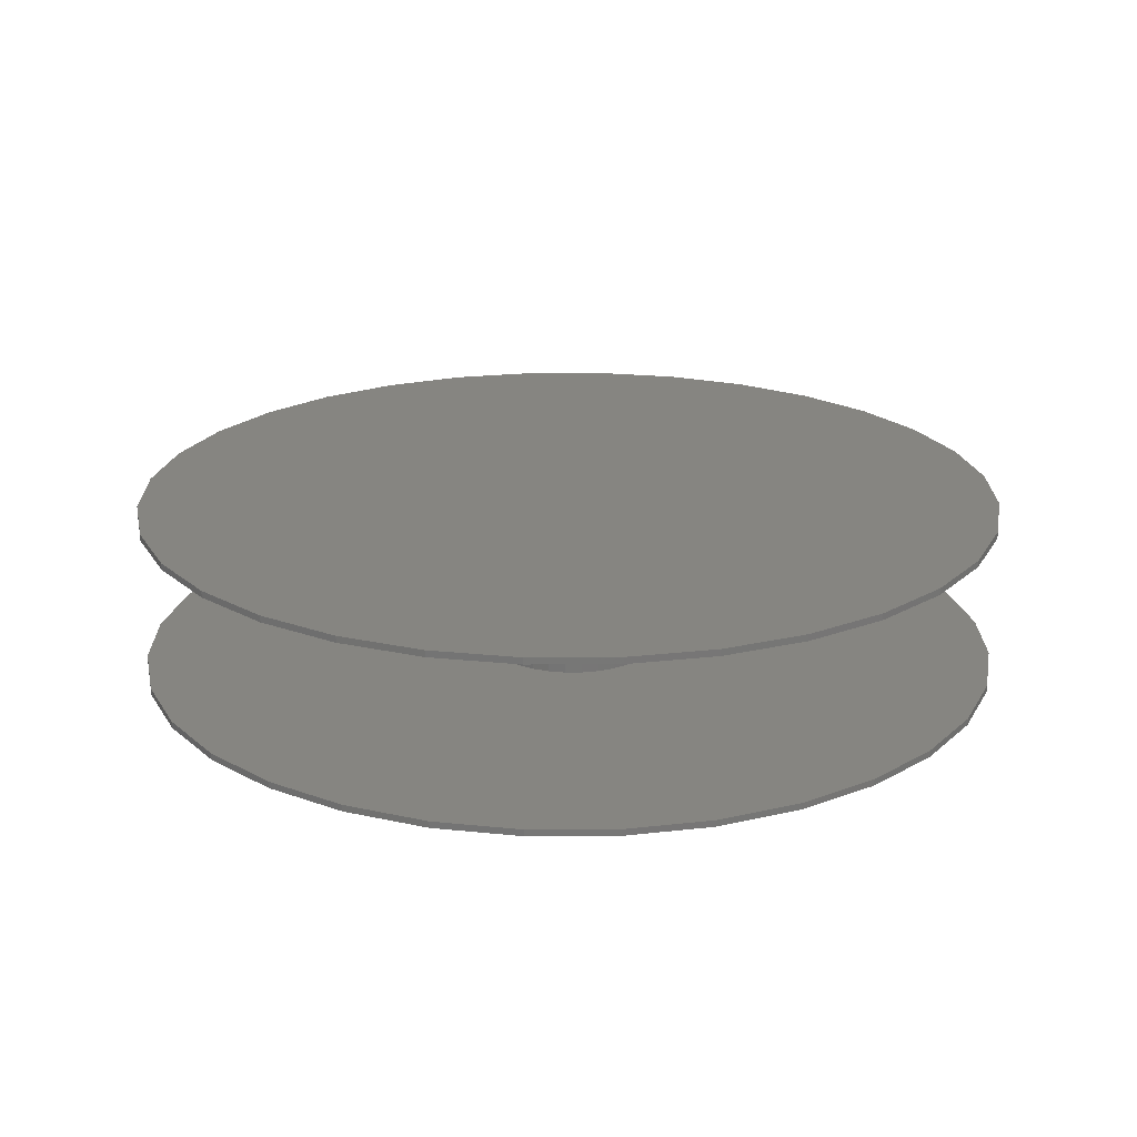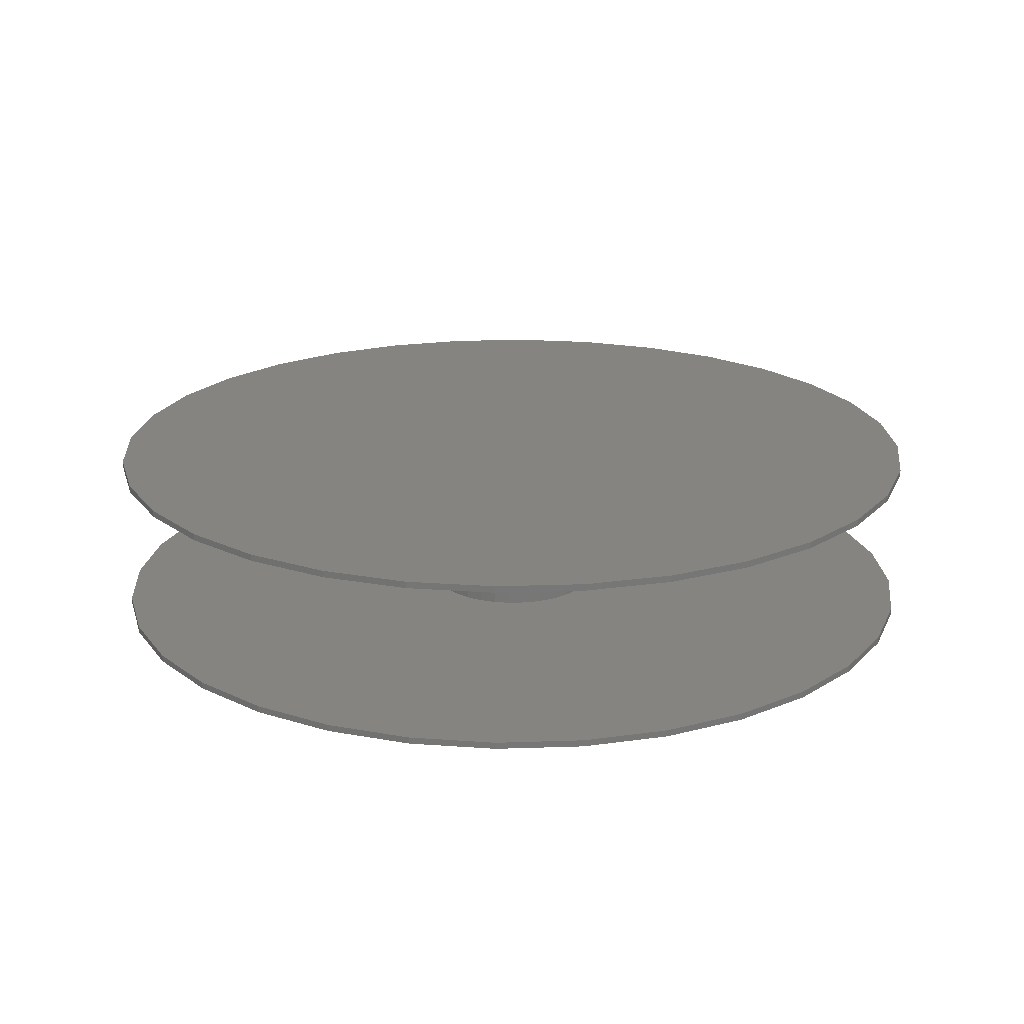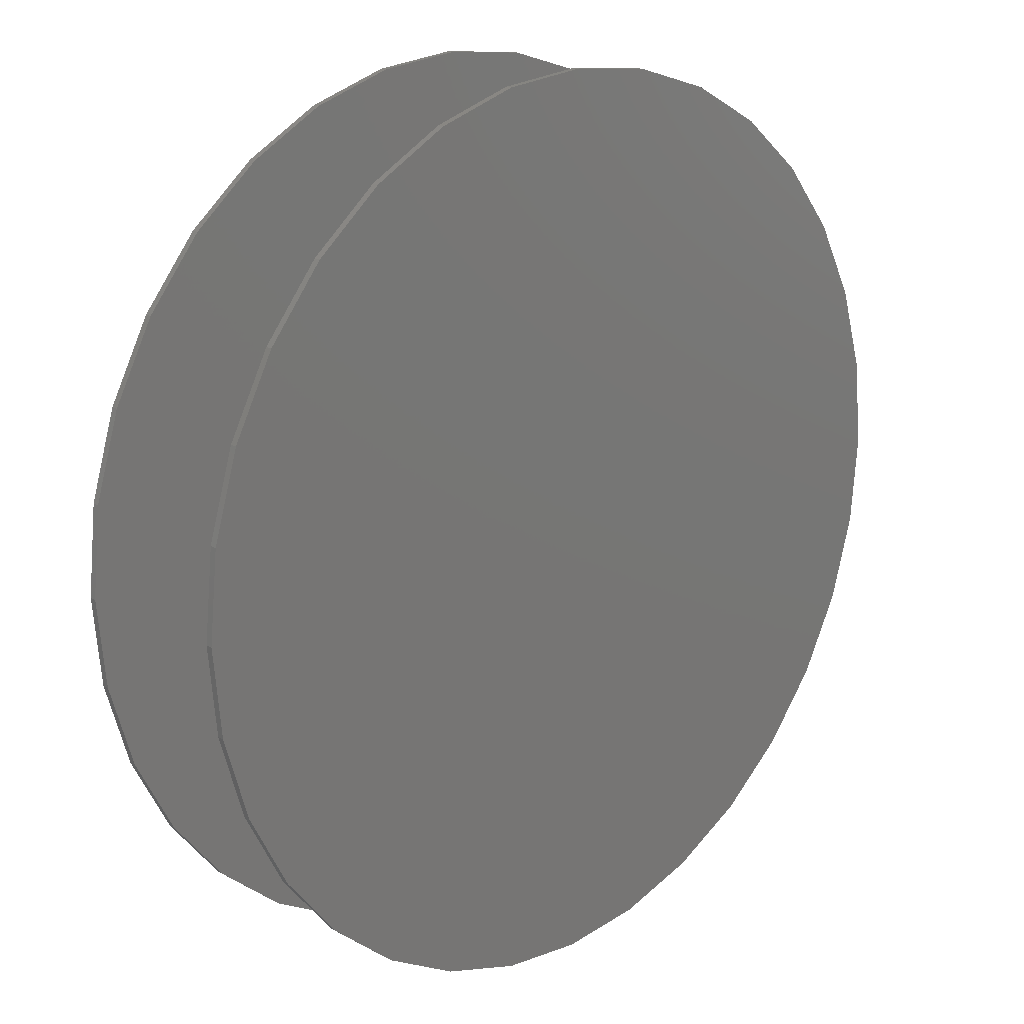
<metadata>
{"format":"stl","ext":"stl","renderer":"f3d","projection":"perspective","resolution":1024,"background":"white","views":[{"elev":20.9,"azim":-152.4,"up":"+Y"},{"elev":20.1,"azim":103.3,"up":"+Y"},{"elev":17.8,"azim":135.2,"up":"+Z"}]}
</metadata>
<code>
# stl→obj: 320 verts, 636 faces
v -0.09376 -0.1016 0.511
v 0.1095 -0.1016 0.511
v 0.007895 -0.1016 0.5211
v 0.2073 -0.1016 0.4814
v -0.1915 -0.1016 0.4814
v 0.2974 -0.1016 0.4332
v -0.2816 -0.1016 0.4332
v 0.3763 -0.1016 0.3684
v -0.3605 -0.1016 0.3684
v 0.4411 -0.1016 0.2895
v -0.4253 -0.1016 0.2895
v 0.4893 -0.1016 0.1994
v -0.4735 -0.1016 0.1994
v 0.5189 -0.1016 0.1017
v -0.5031 -0.1016 0.1017
v 0.5289 -0.1016 -2.059e-16
v -0.5132 -0.1016 1.769e-16
v 0.5189 -0.1016 -0.1017
v -0.5031 -0.1016 -0.1017
v 0.4893 -0.1016 -0.1994
v -0.4735 -0.1016 -0.1994
v 0.4411 -0.1016 -0.2895
v -0.4253 -0.1016 -0.2895
v 0.3763 -0.1016 -0.3684
v -0.3605 -0.1016 -0.3684
v 0.2974 -0.1016 -0.4332
v -0.2816 -0.1016 -0.4332
v 0.2073 -0.1016 -0.4814
v -0.1915 -0.1016 -0.4814
v 0.1095 -0.1016 -0.511
v -0.09376 -0.1016 -0.511
v 0.007895 -0.1016 -0.5211
v 0.007895 0.1016 0.5211
v 0.1095 0.1016 0.511
v -0.09376 0.1016 0.511
v 0.007895 0.1016 -0.5211
v -0.09376 0.1016 -0.511
v 0.1095 0.1016 -0.511
v -0.1915 0.1016 -0.4814
v 0.2073 0.1016 -0.4814
v -0.2816 0.1016 -0.4332
v 0.2974 0.1016 -0.4332
v -0.3605 0.1016 -0.3684
v 0.3763 0.1016 -0.3684
v -0.4253 0.1016 -0.2895
v 0.4411 0.1016 -0.2895
v -0.4735 0.1016 -0.1994
v 0.4893 0.1016 -0.1994
v -0.5031 0.1016 -0.1017
v 0.5189 0.1016 -0.1017
v -0.5132 0.1016 1.769e-16
v 0.5289 0.1016 -2.059e-16
v -0.5031 0.1016 0.1017
v 0.5189 0.1016 0.1017
v -0.4735 0.1016 0.1994
v 0.4893 0.1016 0.1994
v -0.4253 0.1016 0.2895
v 0.4411 0.1016 0.2895
v -0.3605 0.1016 0.3684
v 0.3763 0.1016 0.3684
v -0.2816 0.1016 0.4332
v 0.2974 0.1016 0.4332
v -0.1915 0.1016 0.4814
v 0.2073 0.1016 0.4814
v -0.1025 0.09375 5.257e-18
v -0.1025 0.02344 5.257e-18
v -0.1005 0.09375 0.02047
v -0.1005 0.02344 0.02047
v -0.09456 0.09375 0.04016
v -0.09456 0.02344 0.04016
v -0.08486 0.09375 0.0583
v -0.08486 0.02344 0.0583
v -0.07181 0.09375 0.0742
v -0.07181 0.02344 0.0742
v -0.05591 0.09375 0.08725
v -0.05591 0.02344 0.08725
v -0.03777 0.09375 0.09695
v -0.03777 0.02344 0.09695
v -0.01809 0.09375 0.1029
v -0.01809 0.02344 0.1029
v 0.002385 0.09375 0.1049
v 0.002385 0.02344 0.1049
v 0.02286 0.09375 0.1029
v 0.02286 0.02344 0.1029
v 0.04254 0.09375 0.09695
v 0.04254 0.02344 0.09695
v 0.06068 0.09375 0.08725
v 0.06068 0.02344 0.08725
v 0.07658 0.09375 0.0742
v 0.07658 0.02344 0.0742
v 0.08963 0.09375 0.0583
v 0.08963 0.02344 0.0583
v 0.09933 0.09375 0.04016
v 0.09933 0.02344 0.04016
v 0.1053 0.09375 0.02047
v 0.1053 0.02344 0.02047
v 0.1073 0.09375 -2.044e-17
v 0.1073 0.02344 -2.044e-17
v -0.1025 -0.02344 5.257e-18
v -0.1025 -0.09375 5.257e-18
v -0.1005 -0.02344 0.02047
v -0.1005 -0.09375 0.02047
v -0.09456 -0.02344 0.04016
v -0.09456 -0.09375 0.04016
v -0.08486 -0.02344 0.0583
v -0.08486 -0.09375 0.0583
v -0.07181 -0.02344 0.0742
v -0.07181 -0.09375 0.0742
v -0.05591 -0.02344 0.08725
v -0.05591 -0.09375 0.08725
v -0.03777 -0.02344 0.09695
v -0.03777 -0.09375 0.09695
v -0.01809 -0.02344 0.1029
v -0.01809 -0.09375 0.1029
v 0.002385 -0.02344 0.1049
v 0.002385 -0.09375 0.1049
v 0.02286 -0.02344 0.1029
v 0.02286 -0.09375 0.1029
v 0.04254 -0.02344 0.09695
v 0.04254 -0.09375 0.09695
v 0.06068 -0.02344 0.08725
v 0.06068 -0.09375 0.08725
v 0.07658 -0.02344 0.0742
v 0.07658 -0.09375 0.0742
v 0.08963 -0.02344 0.0583
v 0.08963 -0.09375 0.0583
v 0.09933 -0.02344 0.04016
v 0.09933 -0.09375 0.04016
v 0.1053 -0.02344 0.02047
v 0.1053 -0.09375 0.02047
v 0.1073 -0.02344 -2.044e-17
v 0.1073 -0.09375 -2.044e-17
v 0.1053 0.09375 -0.02047
v 0.1053 0.02344 -0.02047
v 0.09933 0.09375 -0.04016
v 0.09933 0.02344 -0.04016
v 0.08963 0.09375 -0.0583
v 0.08963 0.02344 -0.0583
v 0.07658 0.09375 -0.0742
v 0.07658 0.02344 -0.0742
v 0.06068 0.09375 -0.08725
v 0.06068 0.02344 -0.08725
v 0.04254 0.09375 -0.09695
v 0.04254 0.02344 -0.09695
v 0.02286 0.09375 -0.1029
v 0.02286 0.02344 -0.1029
v 0.002385 0.09375 -0.1049
v 0.002385 0.02344 -0.1049
v -0.01809 0.09375 -0.1029
v -0.01809 0.02344 -0.1029
v -0.03777 0.09375 -0.09695
v -0.03777 0.02344 -0.09695
v -0.05591 0.09375 -0.08725
v -0.05591 0.02344 -0.08725
v -0.07181 0.09375 -0.0742
v -0.07181 0.02344 -0.0742
v -0.08486 0.09375 -0.0583
v -0.08486 0.02344 -0.0583
v -0.09456 0.09375 -0.04016
v -0.09456 0.02344 -0.04016
v -0.1005 0.09375 -0.02047
v -0.1005 0.02344 -0.02047
v 0.1053 -0.02344 -0.02047
v 0.1053 -0.09375 -0.02047
v 0.09933 -0.02344 -0.04016
v 0.09933 -0.09375 -0.04016
v 0.08963 -0.02344 -0.0583
v 0.08963 -0.09375 -0.0583
v 0.07658 -0.02344 -0.0742
v 0.07658 -0.09375 -0.0742
v 0.06068 -0.02344 -0.08725
v 0.06068 -0.09375 -0.08725
v 0.04254 -0.02344 -0.09695
v 0.04254 -0.09375 -0.09695
v 0.02286 -0.02344 -0.1029
v 0.02286 -0.09375 -0.1029
v 0.002385 -0.02344 -0.1049
v 0.002385 -0.09375 -0.1049
v -0.01809 -0.02344 -0.1029
v -0.01809 -0.09375 -0.1029
v -0.03777 -0.02344 -0.09695
v -0.03777 -0.09375 -0.09695
v -0.05591 -0.02344 -0.08725
v -0.05591 -0.09375 -0.08725
v -0.07181 -0.02344 -0.0742
v -0.07181 -0.09375 -0.0742
v -0.08486 -0.02344 -0.0583
v -0.08486 -0.09375 -0.0583
v -0.09456 -0.02344 -0.04016
v -0.09456 -0.09375 -0.04016
v -0.1005 -0.02344 -0.02047
v -0.1005 -0.09375 -0.02047
v -0.2149 0.02344 8.096e-18
v -0.1981 0.02344 -0.08434
v 0.2217 0.02344 0.043
v 0.2091 0.02344 -0.08434
v -0.1777 0.02344 0.1224
v -0.1503 0.02344 0.1558
v -0.1169 0.02344 0.1833
v -0.07883 0.02344 0.2036
v -0.03749 0.02344 0.2162
v 0.00551 0.02344 0.2204
v 0.04851 0.02344 0.2162
v 0.08985 0.02344 0.2036
v 0.128 0.02344 0.1833
v 0.1614 0.02344 0.1558
v 0.1888 0.02344 0.1224
v -0.1981 0.02344 0.08434
v -0.2107 0.02344 -0.043
v -0.1777 0.02344 -0.1224
v -0.1503 0.02344 -0.1558
v 0.1888 0.02344 -0.1224
v 0.1614 0.02344 -0.1558
v 0.128 0.02344 -0.1833
v 0.08985 0.02344 -0.2036
v 0.04851 0.02344 -0.2162
v 0.00551 0.02344 -0.2204
v -0.03749 0.02344 -0.2162
v -0.07883 0.02344 -0.2036
v -0.1169 0.02344 -0.1833
v 0.2091 0.02344 0.08434
v -0.2107 0.02344 0.043
v 0.2259 0.02344 -4.588e-17
v 0.2217 0.02344 -0.043
v -0.2149 -0.02344 8.096e-18
v -0.1981 -0.02344 -0.08434
v 0.2217 -0.02344 0.043
v 0.2091 -0.02344 -0.08434
v 0.1888 -0.02344 0.1224
v 0.1614 -0.02344 0.1558
v 0.128 -0.02344 0.1833
v 0.08985 -0.02344 0.2036
v 0.04851 -0.02344 0.2162
v 0.00551 -0.02344 0.2204
v -0.03749 -0.02344 0.2162
v -0.07883 -0.02344 0.2036
v -0.1169 -0.02344 0.1833
v -0.1503 -0.02344 0.1558
v -0.1777 -0.02344 0.1224
v -0.1981 -0.02344 0.08434
v -0.2107 -0.02344 -0.043
v -0.1777 -0.02344 -0.1224
v -0.1503 -0.02344 -0.1558
v -0.1169 -0.02344 -0.1833
v -0.07883 -0.02344 -0.2036
v -0.03749 -0.02344 -0.2162
v 0.00551 -0.02344 -0.2204
v 0.04851 -0.02344 -0.2162
v 0.08985 -0.02344 -0.2036
v 0.128 -0.02344 -0.1833
v 0.1614 -0.02344 -0.1558
v 0.1888 -0.02344 -0.1224
v 0.2091 -0.02344 0.08434
v -0.2107 -0.02344 0.043
v 0.2259 -0.02344 -4.588e-17
v 0.2217 -0.02344 -0.043
v -0.1915 -0.09375 -0.4814
v -0.2816 -0.09375 -0.4332
v -0.09376 -0.09375 -0.511
v -0.4735 -0.09375 -0.1994
v -0.5031 -0.09375 -0.1017
v 0.007895 -0.09375 -0.5211
v -0.3605 -0.09375 -0.3684
v -0.4253 -0.09375 -0.2895
v 0.4893 -0.09375 -0.1994
v 0.4411 -0.09375 -0.2895
v 0.3763 -0.09375 -0.3684
v 0.2974 -0.09375 -0.4332
v 0.2073 -0.09375 -0.4814
v 0.1095 -0.09375 -0.511
v -0.4735 -0.09375 0.1994
v -0.4253 -0.09375 0.2895
v -0.3605 -0.09375 0.3684
v -0.2816 -0.09375 0.4332
v -0.1915 -0.09375 0.4814
v -0.09376 -0.09375 0.511
v 0.007895 -0.09375 0.5211
v 0.1095 -0.09375 0.511
v 0.2073 -0.09375 0.4814
v 0.2974 -0.09375 0.4332
v 0.3763 -0.09375 0.3684
v 0.4411 -0.09375 0.2895
v 0.4893 -0.09375 0.1994
v -0.5132 -0.09375 1.769e-16
v -0.5031 -0.09375 0.1017
v 0.5289 -0.09375 -3.335e-16
v 0.5189 -0.09375 -0.1017
v 0.5189 -0.09375 0.1017
v -0.09376 0.09375 -0.511
v -0.2816 0.09375 -0.4332
v -0.1915 0.09375 -0.4814
v -0.4735 0.09375 -0.1994
v -0.4253 0.09375 -0.2895
v -0.3605 0.09375 -0.3684
v 0.007895 0.09375 -0.5211
v -0.5031 0.09375 -0.1017
v 0.1095 0.09375 -0.511
v 0.2073 0.09375 -0.4814
v 0.2974 0.09375 -0.4332
v 0.3763 0.09375 -0.3684
v 0.4411 0.09375 -0.2895
v 0.4893 0.09375 -0.1994
v 0.4893 0.09375 0.1994
v 0.4411 0.09375 0.2895
v 0.3763 0.09375 0.3684
v 0.2974 0.09375 0.4332
v 0.2073 0.09375 0.4814
v 0.1095 0.09375 0.511
v 0.007895 0.09375 0.5211
v -0.09376 0.09375 0.511
v -0.1915 0.09375 0.4814
v -0.2816 0.09375 0.4332
v -0.3605 0.09375 0.3684
v -0.4253 0.09375 0.2895
v -0.4735 0.09375 0.1994
v -0.5132 0.09375 1.769e-16
v -0.5031 0.09375 0.1017
v 0.5289 0.09375 -2.059e-16
v 0.5189 0.09375 -0.1017
v 0.5189 0.09375 0.1017
f 1 2 3
f 2 1 4
f 4 1 5
f 4 5 6
f 6 5 7
f 6 7 8
f 8 7 9
f 8 9 10
f 10 9 11
f 10 11 12
f 12 11 13
f 12 13 14
f 14 13 15
f 14 15 16
f 16 15 17
f 16 17 18
f 18 17 19
f 18 19 20
f 20 19 21
f 20 21 22
f 22 21 23
f 22 23 24
f 24 23 25
f 24 25 26
f 26 25 27
f 26 27 28
f 28 27 29
f 28 29 30
f 30 29 31
f 30 31 32
f 33 34 35
f 36 37 38
f 38 37 39
f 38 39 40
f 40 39 41
f 40 41 42
f 42 41 43
f 42 43 44
f 44 43 45
f 44 45 46
f 46 45 47
f 46 47 48
f 48 47 49
f 48 49 50
f 50 49 51
f 50 51 52
f 52 51 53
f 52 53 54
f 54 53 55
f 54 55 56
f 56 55 57
f 56 57 58
f 58 57 59
f 58 59 60
f 60 59 61
f 60 61 62
f 62 61 63
f 62 63 64
f 64 63 35
f 64 35 34
f 65 66 67
f 67 66 68
f 67 68 69
f 69 68 70
f 69 70 71
f 71 70 72
f 71 72 73
f 73 72 74
f 73 74 75
f 75 74 76
f 75 76 77
f 77 76 78
f 77 78 79
f 79 78 80
f 79 80 81
f 81 80 82
f 81 82 83
f 83 82 84
f 83 84 85
f 85 84 86
f 85 86 87
f 87 86 88
f 87 88 89
f 89 88 90
f 89 90 91
f 91 90 92
f 91 92 93
f 93 92 94
f 93 94 95
f 95 94 96
f 95 96 97
f 97 96 98
f 99 100 101
f 101 100 102
f 101 102 103
f 103 102 104
f 103 104 105
f 105 104 106
f 105 106 107
f 107 106 108
f 107 108 109
f 109 108 110
f 109 110 111
f 111 110 112
f 111 112 113
f 113 112 114
f 113 114 115
f 115 114 116
f 115 116 117
f 117 116 118
f 117 118 119
f 119 118 120
f 119 120 121
f 121 120 122
f 121 122 123
f 123 122 124
f 123 124 125
f 125 124 126
f 125 126 127
f 127 126 128
f 127 128 129
f 129 128 130
f 129 130 131
f 131 130 132
f 97 98 133
f 133 98 134
f 133 134 135
f 135 134 136
f 135 136 137
f 137 136 138
f 137 138 139
f 139 138 140
f 139 140 141
f 141 140 142
f 141 142 143
f 143 142 144
f 143 144 145
f 145 144 146
f 145 146 147
f 147 146 148
f 147 148 149
f 149 148 150
f 149 150 151
f 151 150 152
f 151 152 153
f 153 152 154
f 153 154 155
f 155 154 156
f 155 156 157
f 157 156 158
f 157 158 159
f 159 158 160
f 159 160 161
f 161 160 162
f 161 162 65
f 65 162 66
f 131 132 163
f 163 132 164
f 163 164 165
f 165 164 166
f 165 166 167
f 167 166 168
f 167 168 169
f 169 168 170
f 169 170 171
f 171 170 172
f 171 172 173
f 173 172 174
f 173 174 175
f 175 174 176
f 175 176 177
f 177 176 178
f 177 178 179
f 179 178 180
f 179 180 181
f 181 180 182
f 181 182 183
f 183 182 184
f 183 184 185
f 185 184 186
f 185 186 187
f 187 186 188
f 187 188 189
f 189 188 190
f 189 190 191
f 191 190 192
f 191 192 99
f 99 192 100
f 193 68 66
f 156 194 158
f 154 194 156
f 195 94 92
f 196 142 140
f 82 197 198
f 82 198 199
f 82 199 200
f 82 200 201
f 82 201 202
f 82 202 203
f 82 203 204
f 82 204 205
f 82 205 206
f 82 206 207
f 82 207 84
f 197 82 80
f 197 80 78
f 197 78 76
f 197 76 208
f 209 193 66
f 209 66 162
f 209 162 160
f 209 160 158
f 209 158 194
f 210 194 154
f 210 154 152
f 210 152 150
f 210 150 148
f 210 148 211
f 148 212 213
f 148 213 214
f 148 214 215
f 148 215 216
f 148 216 217
f 148 217 218
f 148 218 219
f 148 219 220
f 148 220 211
f 207 221 88
f 207 88 86
f 207 86 84
f 212 148 146
f 212 146 144
f 212 144 142
f 212 142 196
f 76 74 208
f 208 74 72
f 208 72 222
f 72 70 222
f 222 70 68
f 222 68 193
f 88 221 90
f 90 221 195
f 90 195 92
f 98 96 223
f 223 96 94
f 223 94 195
f 136 134 224
f 224 134 98
f 224 98 223
f 140 138 196
f 196 138 136
f 196 136 224
f 99 101 225
f 187 226 185
f 185 226 183
f 125 127 227
f 169 171 228
f 115 117 229
f 115 229 230
f 115 230 231
f 115 231 232
f 115 232 233
f 115 233 234
f 115 234 235
f 115 235 236
f 115 236 237
f 115 237 238
f 115 238 239
f 239 240 109
f 239 109 111
f 239 111 113
f 239 113 115
f 241 226 187
f 241 187 189
f 241 189 191
f 241 191 99
f 241 99 225
f 242 243 177
f 242 177 179
f 242 179 181
f 242 181 183
f 242 183 226
f 177 243 244
f 177 244 245
f 177 245 246
f 177 246 247
f 177 247 248
f 177 248 249
f 177 249 250
f 177 250 251
f 177 251 252
f 229 117 119
f 229 119 121
f 229 121 253
f 252 228 171
f 252 171 173
f 252 173 175
f 252 175 177
f 254 105 240
f 240 105 107
f 240 107 109
f 225 101 254
f 254 101 103
f 254 103 105
f 125 227 123
f 123 227 253
f 123 253 121
f 227 127 255
f 255 127 129
f 255 129 131
f 255 131 256
f 256 131 163
f 256 163 165
f 256 165 228
f 228 165 167
f 228 167 169
f 257 258 259
f 260 261 180
f 260 180 178
f 260 178 262
f 260 262 259
f 260 259 258
f 260 258 263
f 260 263 264
f 178 176 265
f 178 265 266
f 178 266 267
f 178 267 268
f 178 268 269
f 178 269 270
f 178 270 262
f 116 114 271
f 116 271 272
f 116 272 273
f 116 273 274
f 116 274 275
f 116 275 276
f 116 276 277
f 116 277 278
f 116 278 279
f 116 279 280
f 116 280 281
f 116 281 282
f 116 282 283
f 116 283 118
f 284 108 106
f 284 106 104
f 284 104 102
f 284 102 100
f 285 271 114
f 285 114 112
f 285 112 110
f 285 110 108
f 285 108 284
f 261 284 100
f 261 100 192
f 261 192 190
f 261 190 188
f 261 188 186
f 261 186 184
f 261 184 182
f 261 182 180
f 286 287 164
f 286 164 132
f 286 132 130
f 286 130 128
f 286 128 126
f 286 126 124
f 288 286 124
f 288 124 122
f 288 122 120
f 288 120 118
f 288 118 283
f 287 265 176
f 287 176 174
f 287 174 172
f 287 172 170
f 287 170 168
f 287 168 166
f 287 166 164
f 289 290 291
f 292 293 294
f 292 294 290
f 292 290 289
f 292 289 295
f 292 295 147
f 292 147 149
f 292 149 296
f 147 295 297
f 147 297 298
f 147 298 299
f 147 299 300
f 147 300 301
f 147 301 302
f 147 302 145
f 81 83 303
f 81 303 304
f 81 304 305
f 81 305 306
f 81 306 307
f 81 307 308
f 81 308 309
f 81 309 310
f 81 310 311
f 81 311 312
f 81 312 313
f 81 313 314
f 81 314 315
f 81 315 79
f 316 65 67
f 316 67 69
f 316 69 71
f 316 71 73
f 317 316 73
f 317 73 75
f 317 75 77
f 317 77 79
f 317 79 315
f 296 149 151
f 296 151 153
f 296 153 155
f 296 155 157
f 296 157 159
f 296 159 161
f 296 161 65
f 296 65 316
f 318 89 91
f 318 91 93
f 318 93 95
f 318 95 97
f 318 97 133
f 318 133 319
f 320 303 83
f 320 83 85
f 320 85 87
f 320 87 89
f 320 89 318
f 319 133 135
f 319 135 137
f 319 137 139
f 319 139 141
f 319 141 143
f 319 143 145
f 319 145 302
f 223 255 224
f 224 255 256
f 224 256 196
f 196 256 228
f 196 228 212
f 212 228 252
f 212 252 213
f 213 252 251
f 213 251 214
f 214 251 250
f 214 250 215
f 215 250 249
f 215 249 216
f 216 249 248
f 216 248 217
f 217 248 247
f 217 247 218
f 218 247 246
f 218 246 219
f 219 246 245
f 219 245 220
f 220 245 244
f 220 244 211
f 211 244 243
f 211 243 210
f 210 243 242
f 210 242 194
f 194 242 226
f 194 226 209
f 209 226 241
f 209 241 193
f 193 241 225
f 193 225 222
f 222 225 254
f 222 254 208
f 208 254 240
f 208 240 197
f 197 240 239
f 197 239 198
f 198 239 238
f 198 238 199
f 199 238 237
f 199 237 200
f 200 237 236
f 200 236 201
f 201 236 235
f 201 235 202
f 202 235 234
f 202 234 203
f 203 234 233
f 203 233 204
f 204 233 232
f 204 232 205
f 205 232 231
f 205 231 206
f 206 231 230
f 206 230 207
f 207 230 229
f 207 229 221
f 221 229 253
f 221 253 195
f 195 253 227
f 195 227 223
f 223 227 255
f 284 17 285
f 285 17 15
f 285 15 271
f 271 15 13
f 271 13 272
f 272 13 11
f 272 11 273
f 273 11 9
f 273 9 274
f 274 9 7
f 274 7 275
f 275 7 5
f 275 5 276
f 276 5 1
f 276 1 277
f 277 1 3
f 277 3 278
f 278 3 2
f 278 2 279
f 279 2 4
f 279 4 280
f 280 4 6
f 280 6 281
f 281 6 8
f 281 8 282
f 282 8 10
f 282 10 283
f 283 10 12
f 283 12 288
f 288 12 14
f 288 14 286
f 286 14 16
f 51 316 53
f 53 316 317
f 53 317 55
f 55 317 315
f 55 315 57
f 57 315 314
f 57 314 59
f 59 314 313
f 59 313 61
f 61 313 312
f 61 312 63
f 63 312 311
f 63 311 35
f 35 311 310
f 35 310 33
f 33 310 309
f 33 309 34
f 34 309 308
f 34 308 64
f 64 308 307
f 64 307 62
f 62 307 306
f 62 306 60
f 60 306 305
f 60 305 58
f 58 305 304
f 58 304 56
f 56 304 303
f 56 303 54
f 54 303 320
f 54 320 52
f 52 320 318
f 286 16 287
f 287 16 18
f 287 18 265
f 265 18 20
f 265 20 266
f 266 20 22
f 266 22 267
f 267 22 24
f 267 24 268
f 268 24 26
f 268 26 269
f 269 26 28
f 269 28 270
f 270 28 30
f 270 30 262
f 262 30 32
f 262 32 259
f 259 32 31
f 259 31 257
f 257 31 29
f 257 29 258
f 258 29 27
f 258 27 263
f 263 27 25
f 263 25 264
f 264 25 23
f 264 23 260
f 260 23 21
f 260 21 261
f 261 21 19
f 261 19 284
f 284 19 17
f 52 318 50
f 50 318 319
f 50 319 48
f 48 319 302
f 48 302 46
f 46 302 301
f 46 301 44
f 44 301 300
f 44 300 42
f 42 300 299
f 42 299 40
f 40 299 298
f 40 298 38
f 38 298 297
f 38 297 36
f 36 297 295
f 36 295 37
f 37 295 289
f 37 289 39
f 39 289 291
f 39 291 41
f 41 291 290
f 41 290 43
f 43 290 294
f 43 294 45
f 45 294 293
f 45 293 47
f 47 293 292
f 47 292 49
f 49 292 296
f 49 296 51
f 51 296 316

</code>
